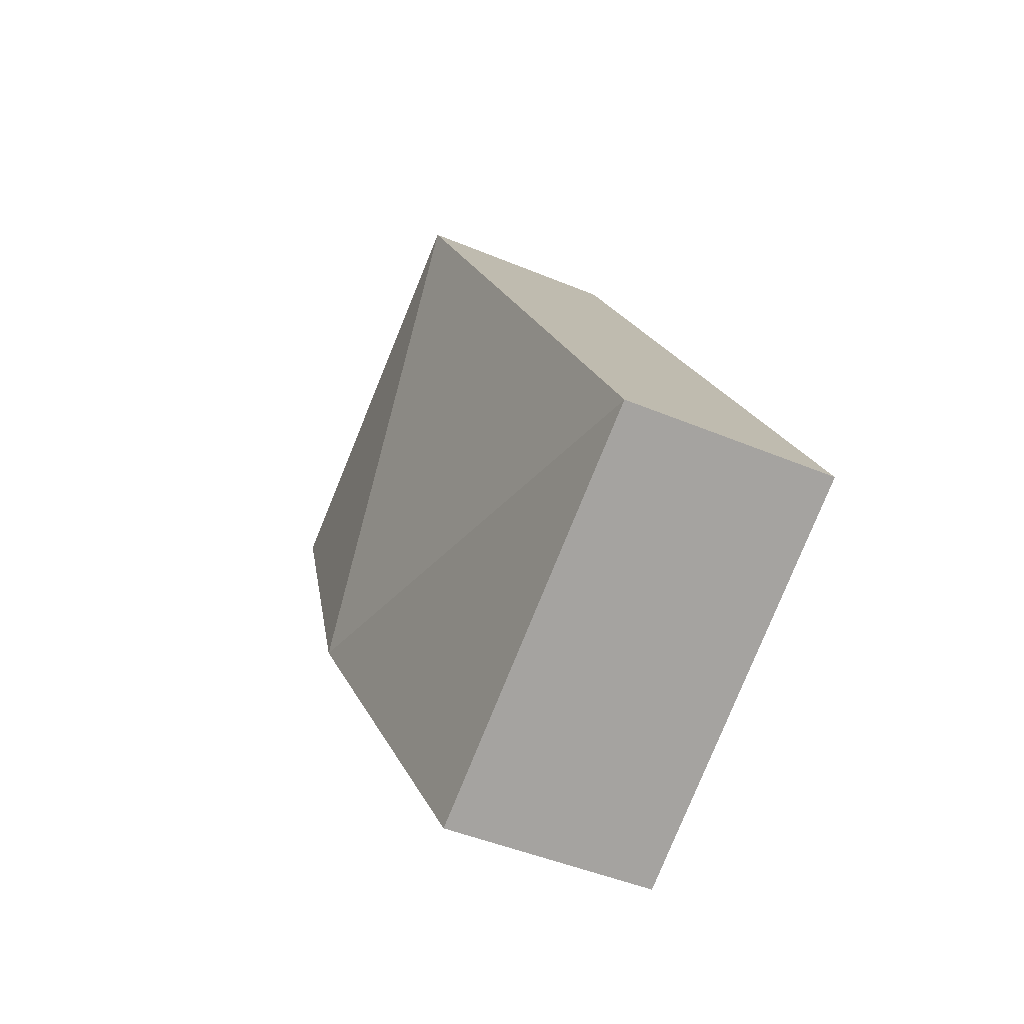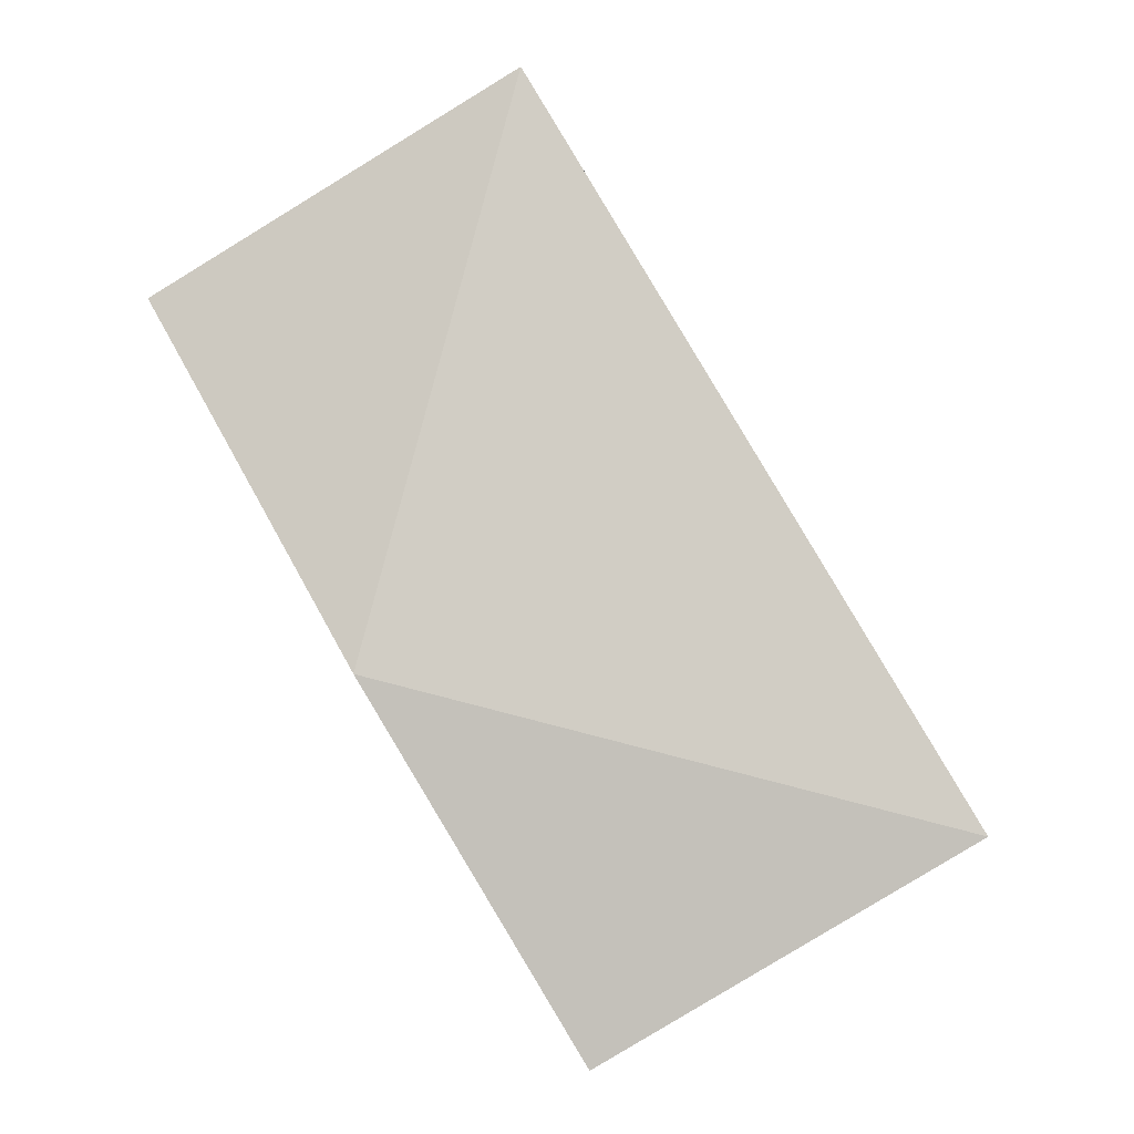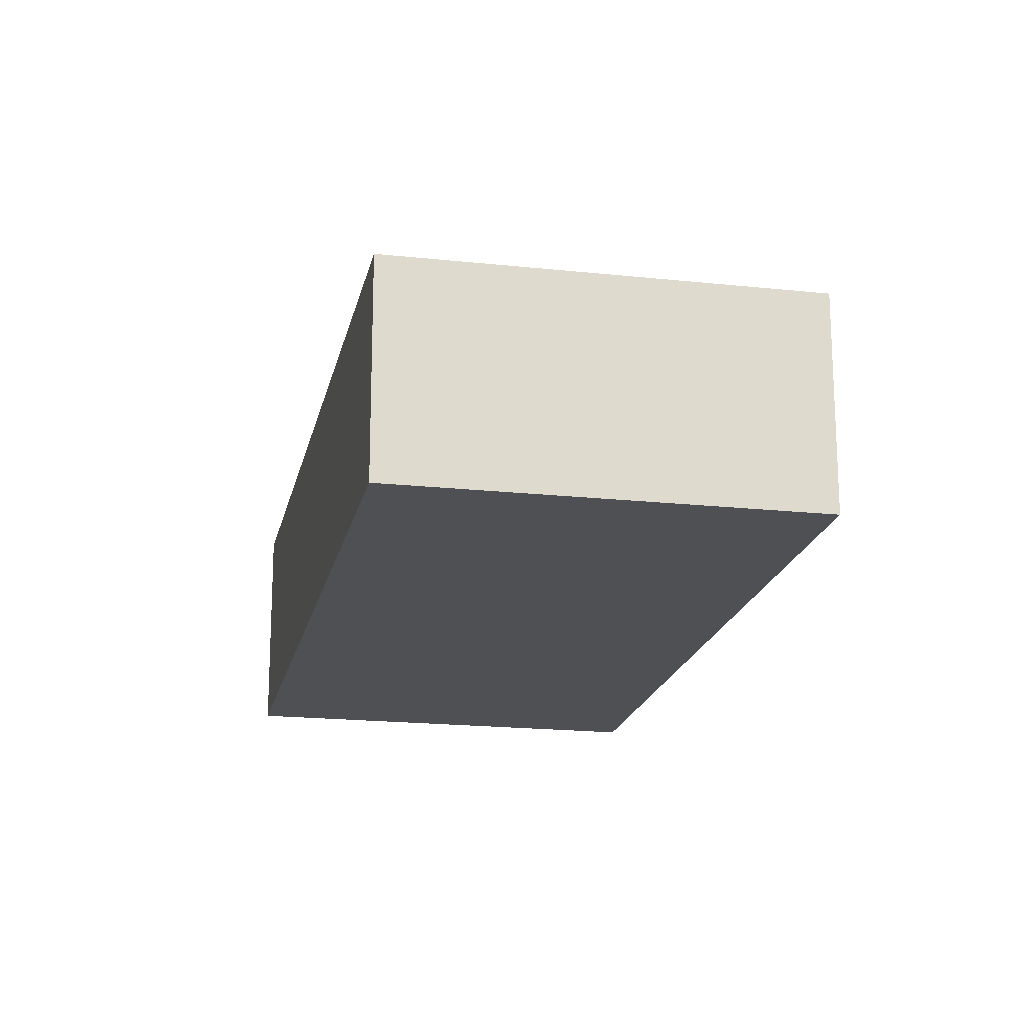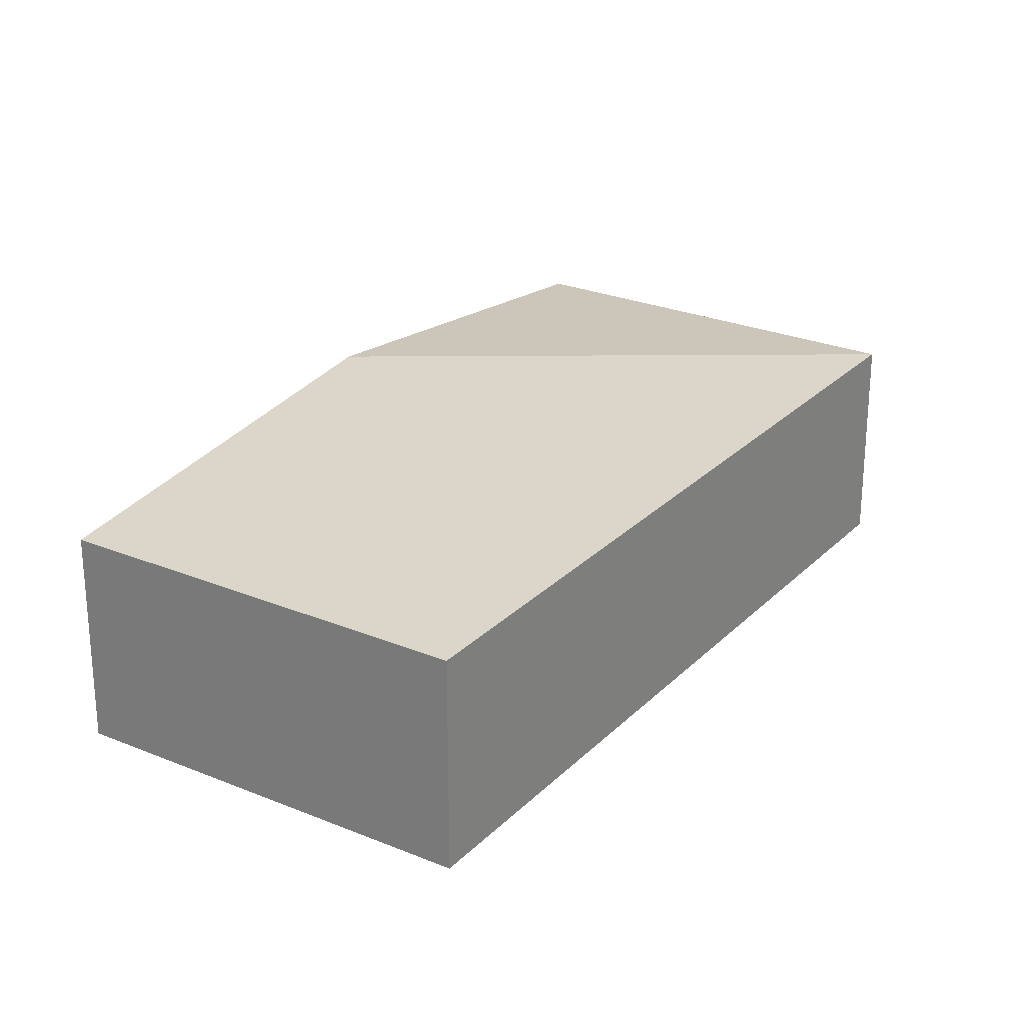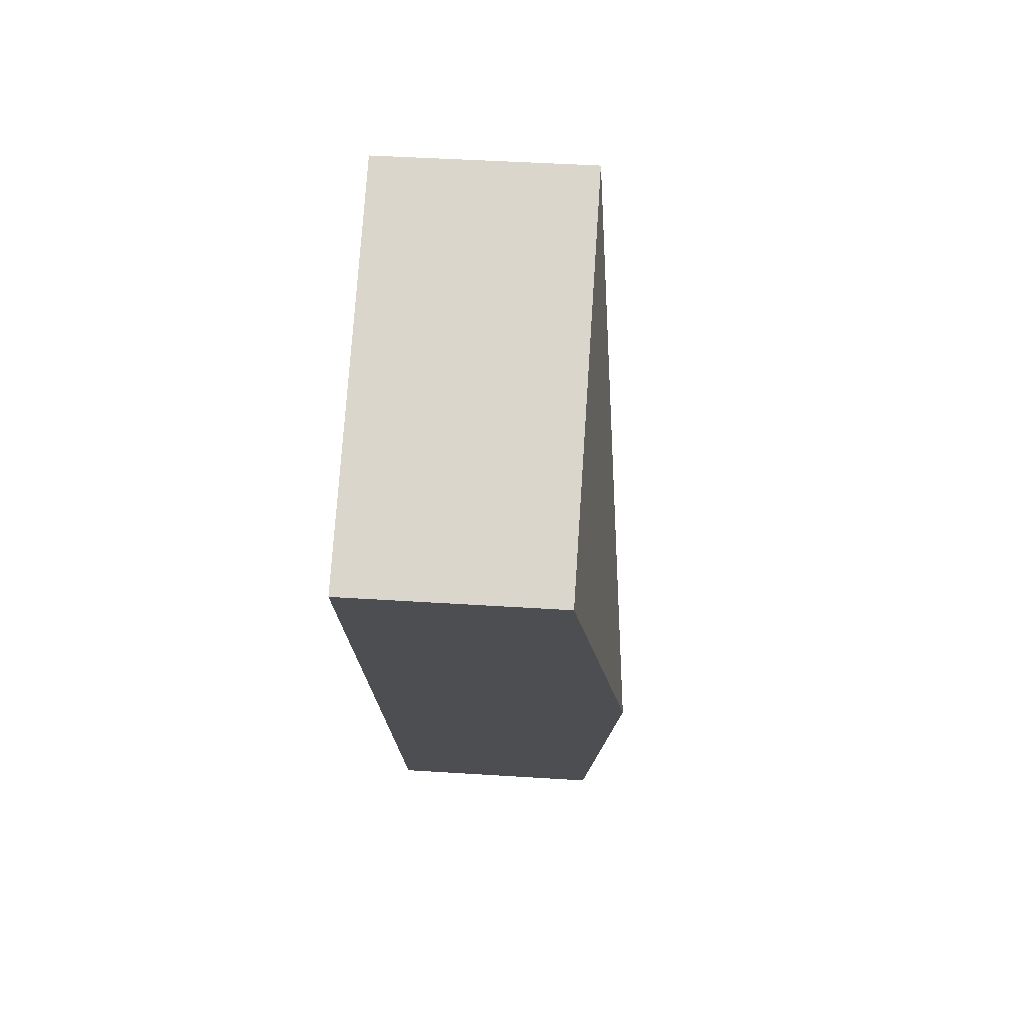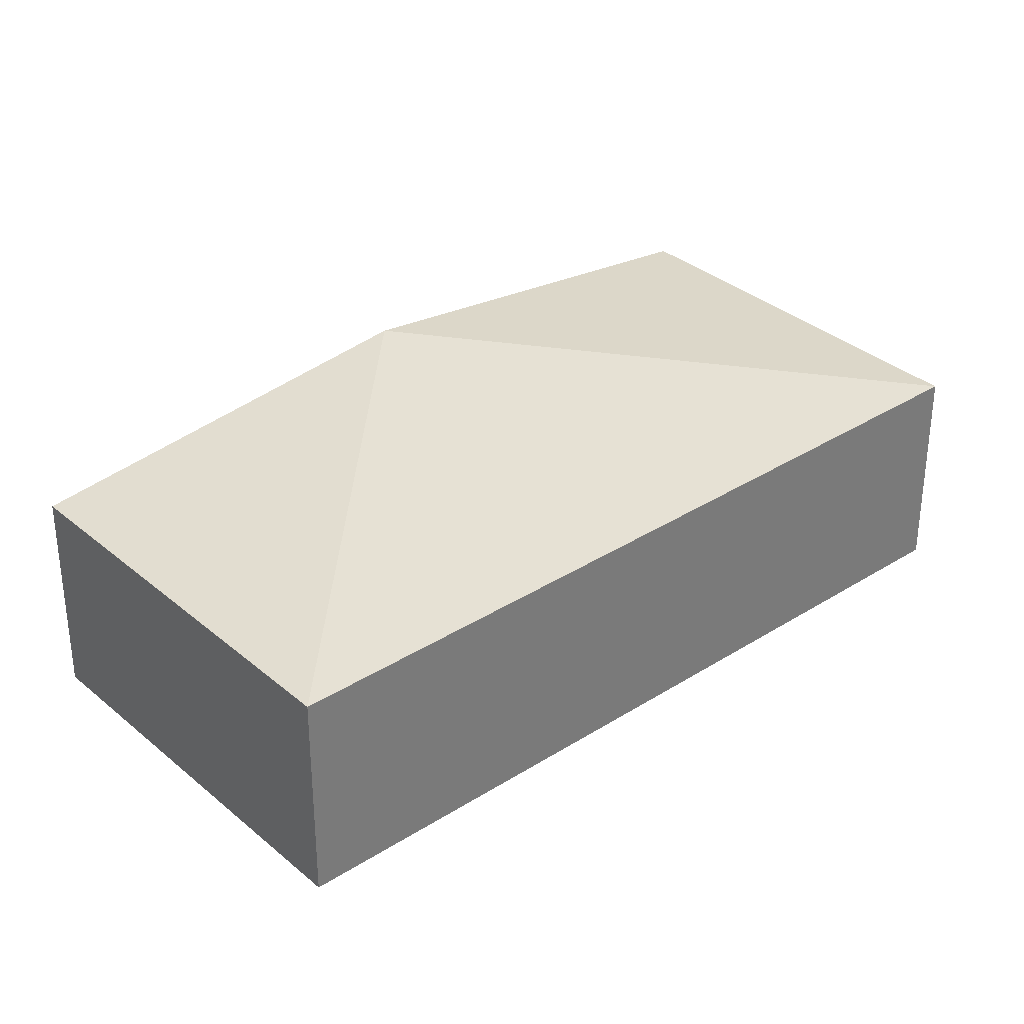
<metadata>
{"format":"obj","ext":"obj","renderer":"f3d","projection":"perspective","resolution":1024,"background":"white","views":[{"elev":-45.1,"azim":-116.0,"up":"+Z"},{"elev":-4.4,"azim":-172.7,"up":"+Z"},{"elev":-18.9,"azim":19.0,"up":"+Y"},{"elev":25.8,"azim":-116.0,"up":"+Y"},{"elev":42.9,"azim":94.4,"up":"+Z"},{"elev":33.7,"azim":-100.4,"up":"+Y"}]}
</metadata>
<code>
v  3.877 1.934 6.56
v  7.149 1.933 4.626
v  5.218 2.344 1.341
v  0 1.933 1.184e-16
v  3.288 1.933 -1.944
v  3.288 1.19e-16 -1.944
v  0 0 0
v  3.877 -4.017e-16 6.56
v  7.149 -2.833e-16 4.626
v  5.218 -8.211e-17 1.341
g defaultobject
f 1 2 3
f 4 3 5
f 1 3 4
f 6 4 5
f 4 6 7
f 4 8 1
f 8 4 7
f 8 2 1
f 2 8 9
f 3 6 5
f 6 3 10
f 10 3 2
f 10 2 9
f 10 7 6
f 7 10 8
f 8 10 9

</code>
